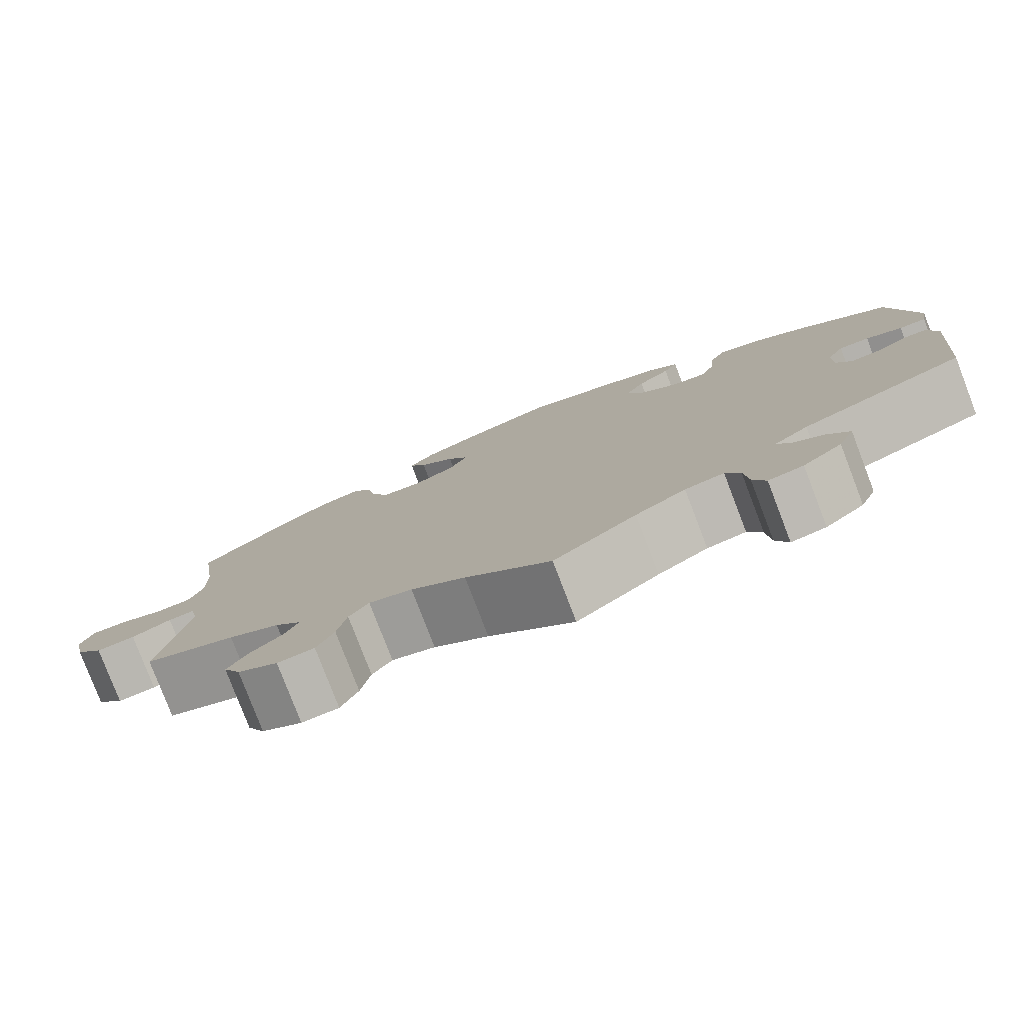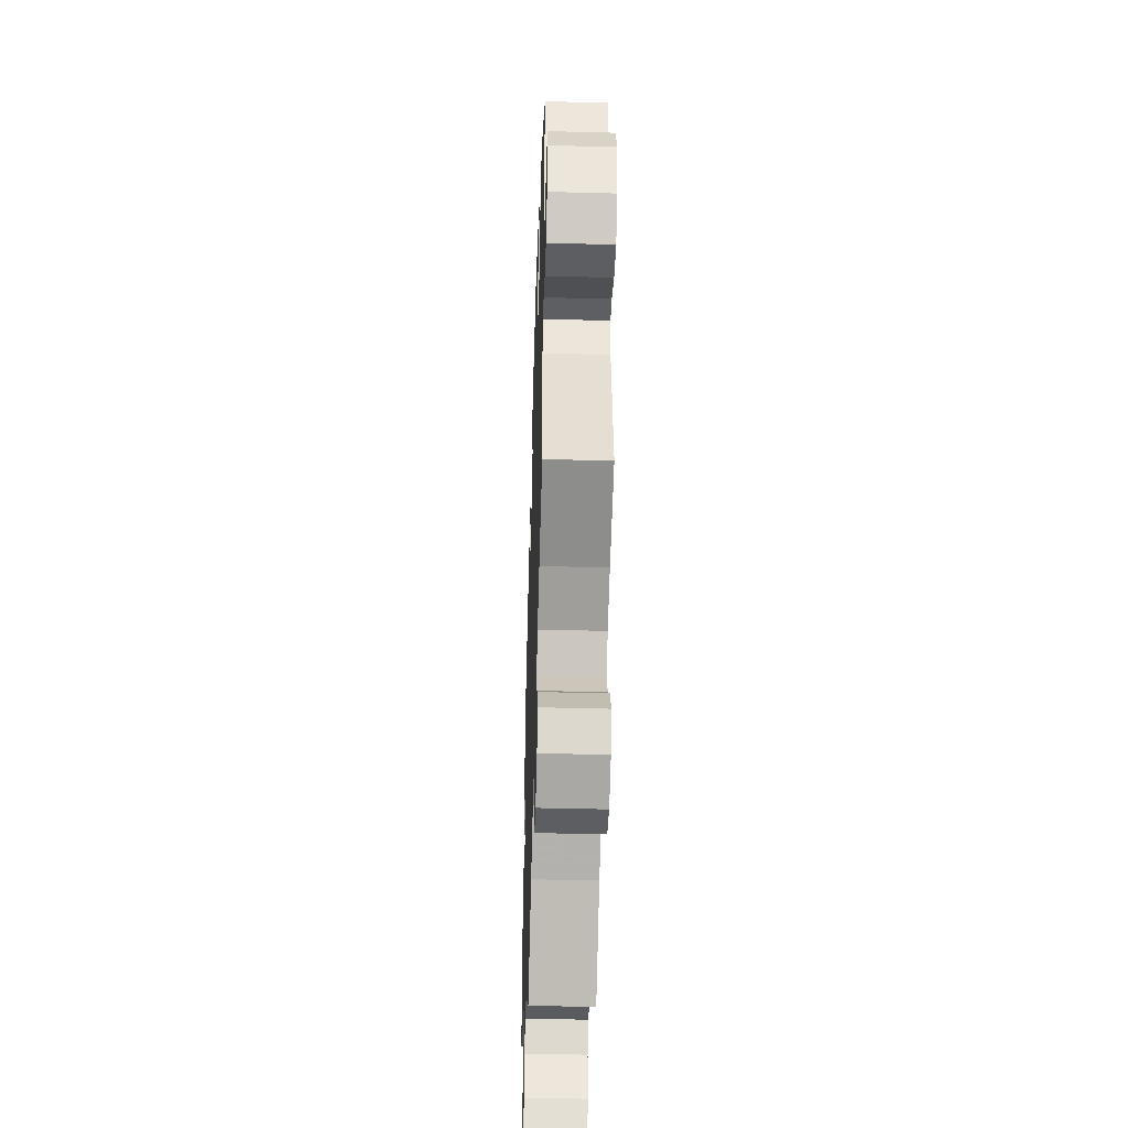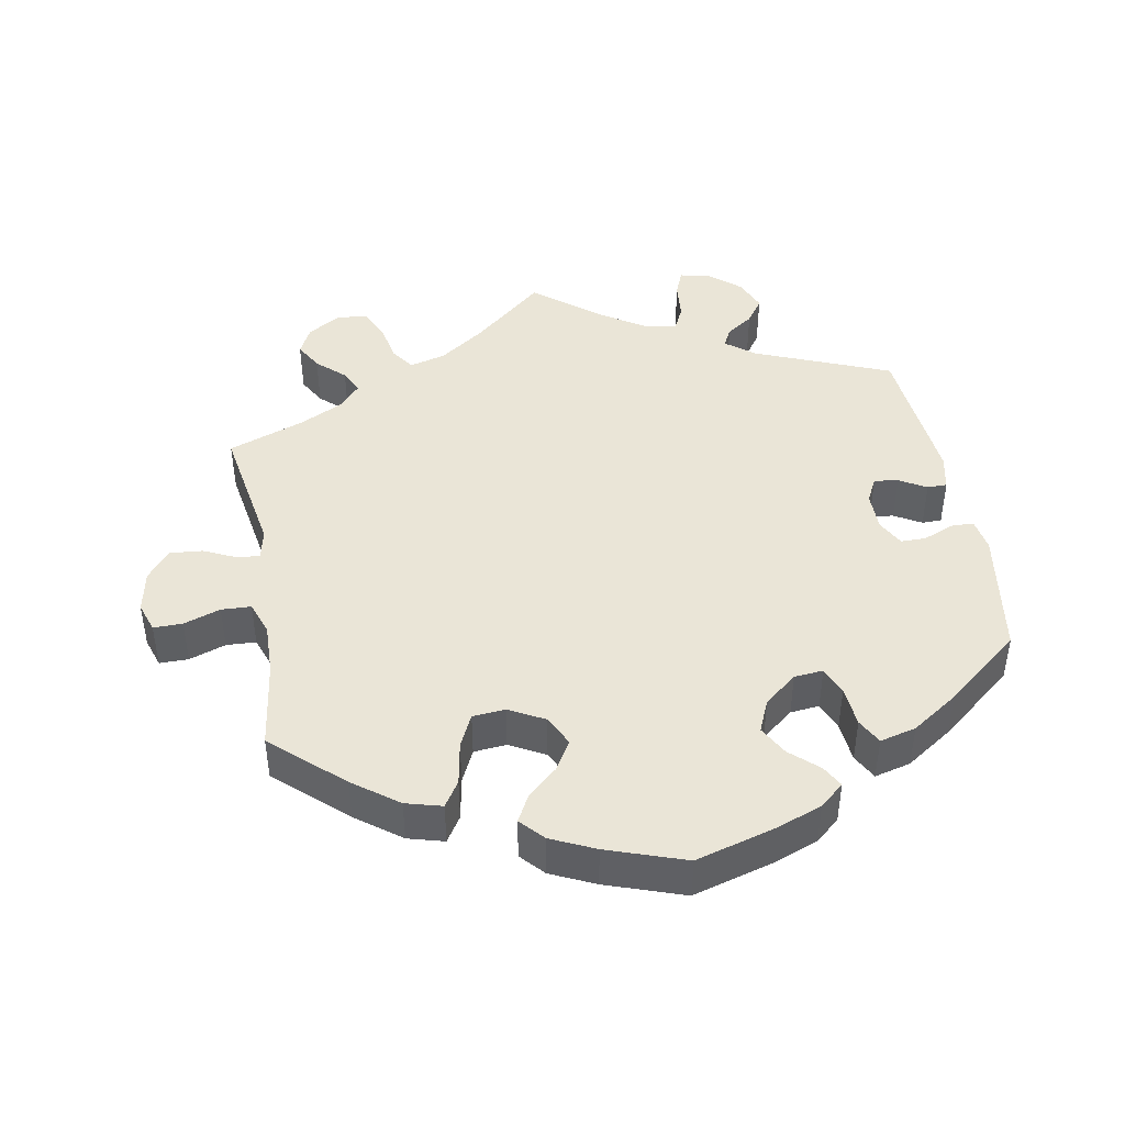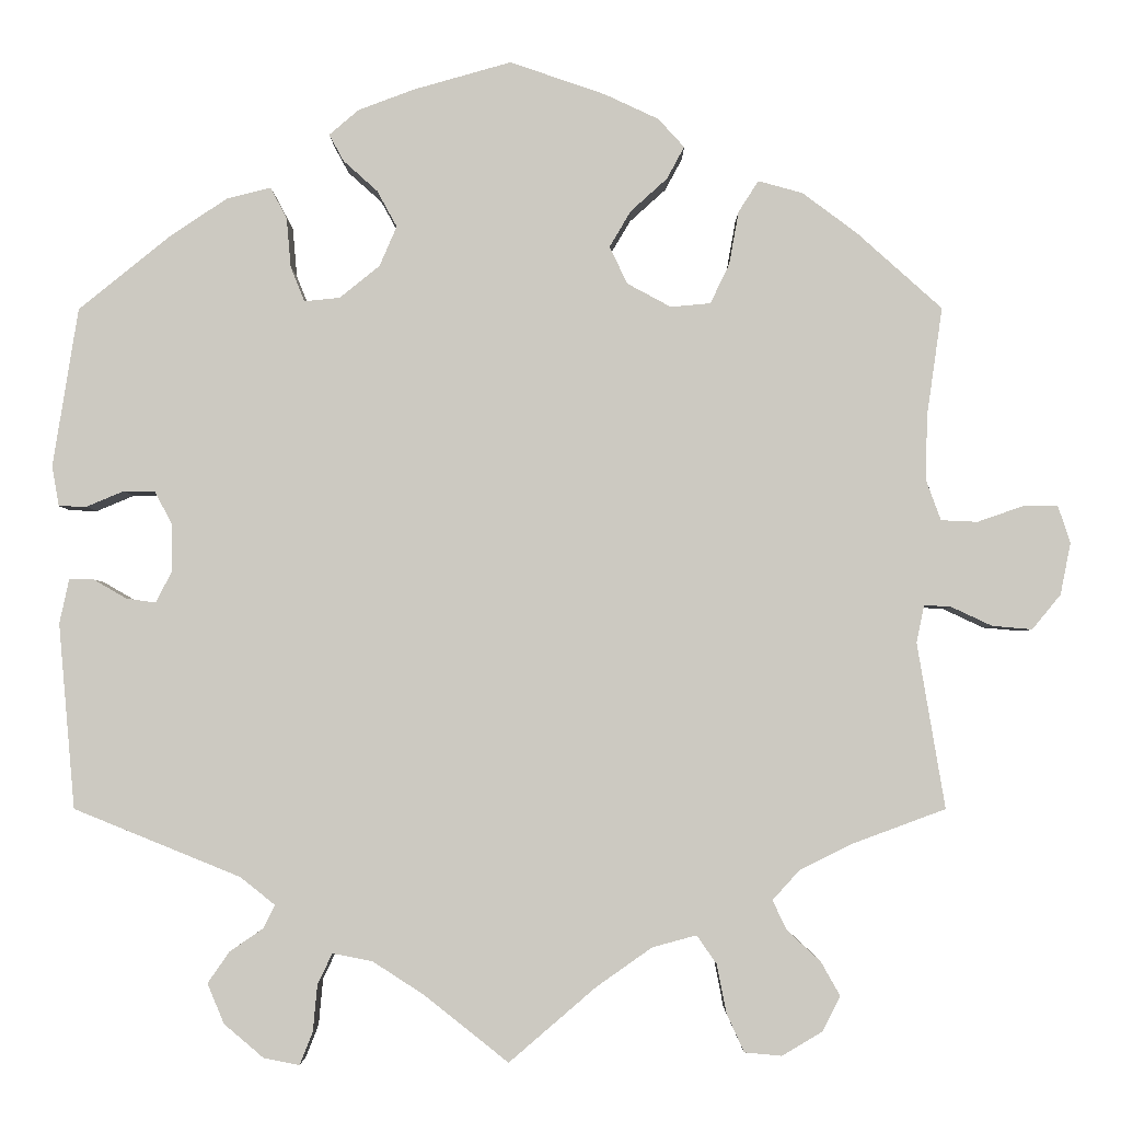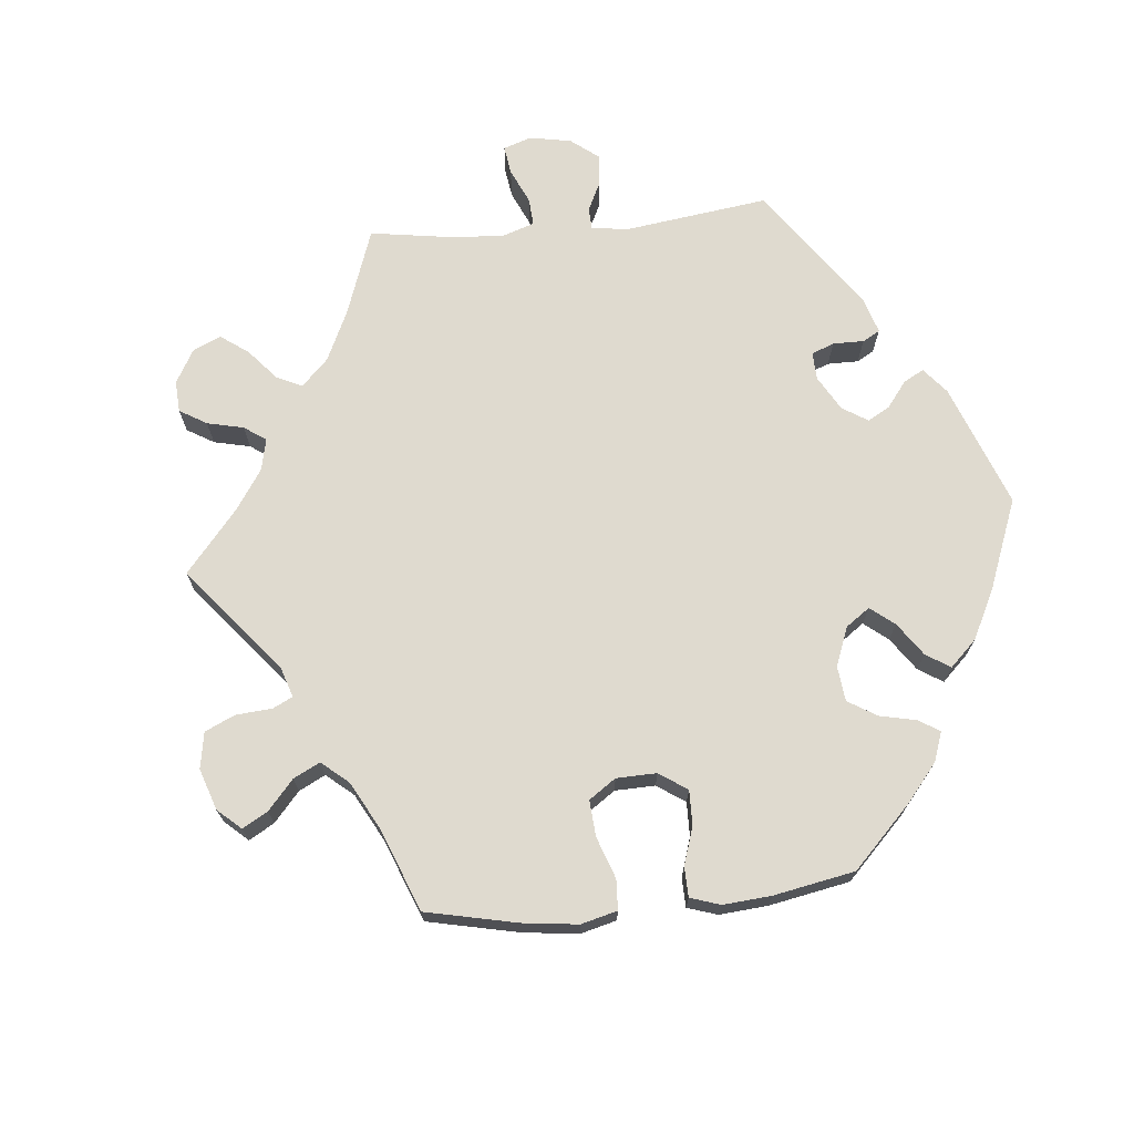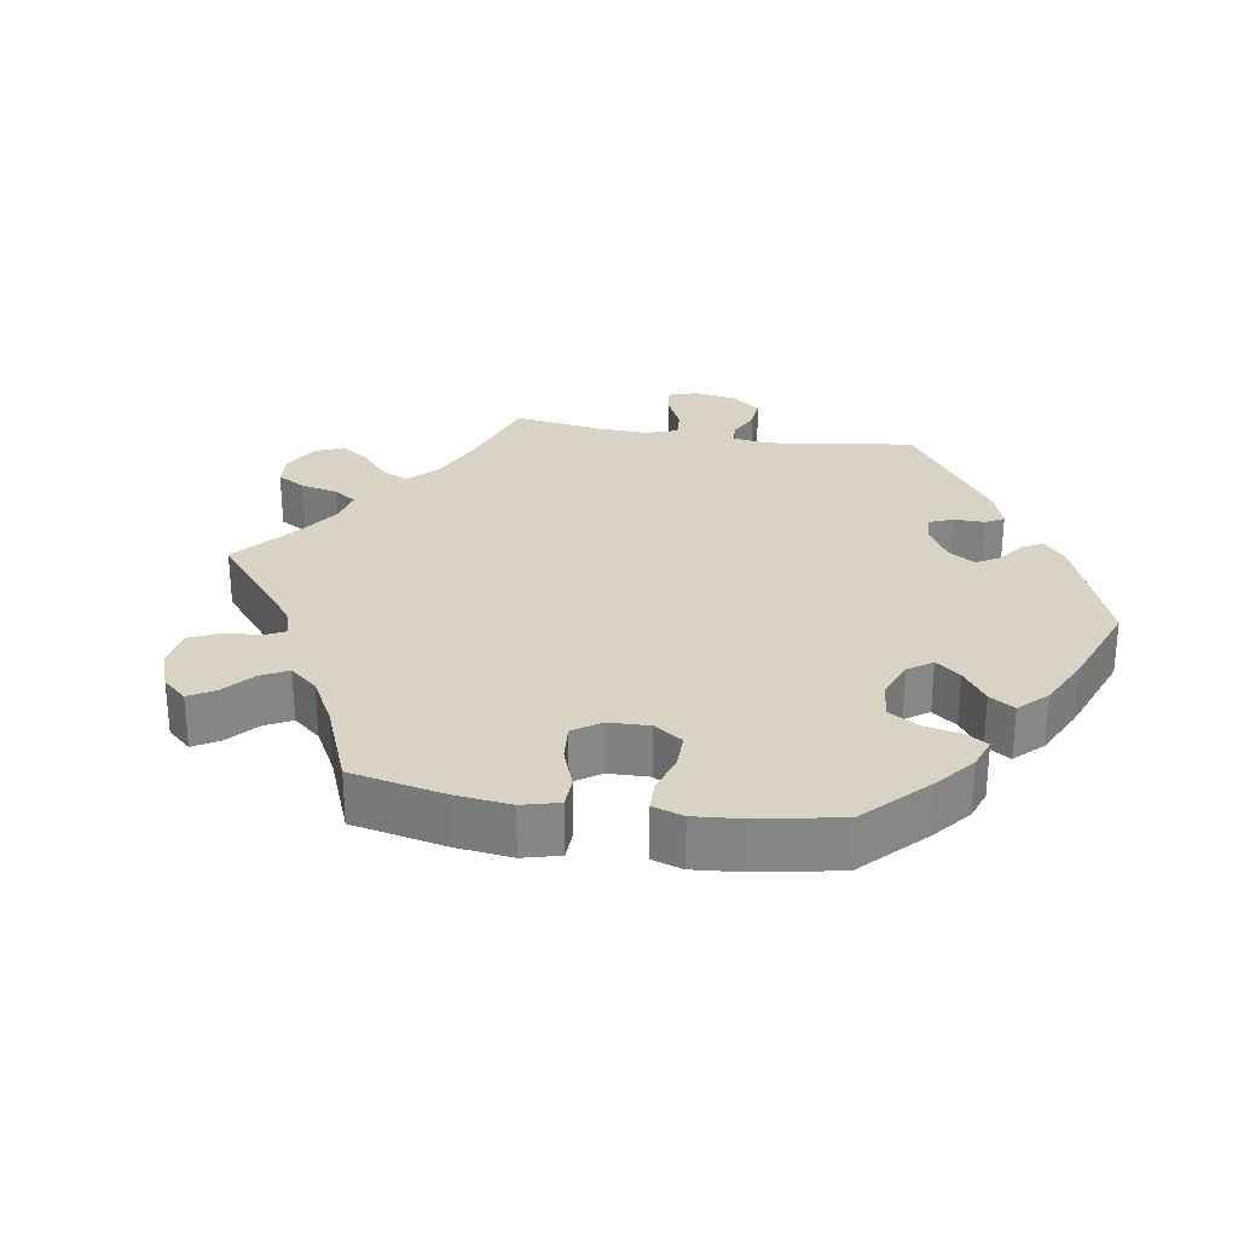
<metadata>
{"format":"obj","ext":"obj","renderer":"f3d","projection":"perspective","resolution":1024,"background":"white","views":[{"elev":-79.6,"azim":21.0,"up":"+Z"},{"elev":-44.1,"azim":-91.8,"up":"+Z"},{"elev":44.2,"azim":-10.3,"up":"+Y"},{"elev":-3.1,"azim":-179.6,"up":"+Z"},{"elev":70.7,"azim":-35.4,"up":"+Y"},{"elev":28.3,"azim":-20.6,"up":"+Y"}]}
</metadata>
<code>
v -0.469 0.07 -0.098
v -0.478 0.07 -0.055
v -0.509 0.07 -0.057
v -0.556 0.07 -0.079
v -0.602 0.07 -0.083
v -0.635 0.07 -0.043
v -0.647 0.07 0.017
v -0.633 0.07 0.059
v -0.592 0.07 0.059
v -0.54 0.07 0.041
v -0.498 0.07 0.043
v -0.481 0.07 0.09
v -0.483 0.07 0.164
v -0.501 0.07 0.289
v -0.403 0.07 0.377
v -0.34 0.07 0.424
v -0.289 0.07 0.438
v -0.266 0.07 0.402
v -0.255 0.07 0.341
v -0.233 0.07 0.295
v -0.187 0.07 0.291
v -0.137 0.07 0.318
v -0.116 0.07 0.361
v -0.141 0.07 0.403
v -0.183 0.07 0.441
v -0.203 0.07 0.478
v -0.173 0.07 0.511
v -0.111 0.07 0.54
v -0.001 0.07 0.578
v 0.112 0.07 0.546
v 0.176 0.07 0.522
v 0.21 0.07 0.493
v 0.193 0.07 0.462
v 0.154 0.07 0.427
v 0.131 0.07 0.385
v 0.151 0.07 0.339
v 0.197 0.07 0.302
v 0.238 0.07 0.298
v 0.254 0.07 0.338
v 0.259 0.07 0.395
v 0.278 0.07 0.431
v 0.329 0.07 0.418
v 0.395 0.07 0.374
v 0.5 0.07 0.289
v 0.529 0.07 0.106
v 0.521 0.07 0.06
v 0.489 0.07 0.059
v 0.446 0.07 0.077
v 0.41 0.07 0.077
v 0.39 0.07 0.039
v 0.39 0.07 -0.017
v 0.408 0.07 -0.052
v 0.442 0.07 -0.047
v 0.48 0.07 -0.025
v 0.508 0.07 -0.025
v 0.519 0.07 -0.076
v 0.5 0.07 -0.289
v 0.308 0.07 -0.367
v 0.268 0.07 -0.399
v 0.282 0.07 -0.426
v 0.32 0.07 -0.452
v 0.345 0.07 -0.488
v 0.326 0.07 -0.534
v 0.28 0.07 -0.573
v 0.239 0.07 -0.581
v 0.224 0.07 -0.543
v 0.219 0.07 -0.489
v 0.202 0.07 -0.454
v 0.156 0.07 -0.463
v 0.097 0.07 -0.501
v 0 0.07 -0.578
v -0.1 0.07 -0.492
v -0.164 0.07 -0.447
v -0.215 0.07 -0.433
v -0.238 0.07 -0.466
v -0.249 0.07 -0.522
v -0.269 0.07 -0.566
v -0.312 0.07 -0.57
v -0.359 0.07 -0.542
v -0.379 0.07 -0.502
v -0.357 0.07 -0.463
v -0.318 0.07 -0.427
v -0.302 0.07 -0.393
v -0.333 0.07 -0.359
v -0.393 0.07 -0.329
v -0.501 0.07 -0.289
v -0.469 0 -0.098
v -0.478 0 -0.055
v -0.509 0 -0.057
v -0.556 0 -0.079
v -0.602 0 -0.083
v -0.635 0 -0.043
v -0.647 0 0.017
v -0.633 0 0.059
v -0.592 0 0.059
v -0.54 0 0.041
v -0.498 0 0.043
v -0.481 0 0.09
v -0.483 0 0.164
v -0.501 0 0.289
v -0.403 0 0.377
v -0.34 0 0.424
v -0.289 0 0.438
v -0.266 0 0.402
v -0.255 0 0.341
v -0.233 0 0.295
v -0.187 0 0.291
v -0.137 0 0.318
v -0.116 0 0.361
v -0.141 0 0.403
v -0.183 0 0.441
v -0.203 0 0.478
v -0.173 0 0.511
v -0.111 0 0.54
v -0.001 0 0.578
v 0.112 0 0.546
v 0.176 0 0.522
v 0.21 0 0.493
v 0.193 0 0.462
v 0.154 0 0.427
v 0.131 0 0.385
v 0.151 0 0.339
v 0.197 0 0.302
v 0.238 0 0.298
v 0.254 0 0.338
v 0.259 0 0.395
v 0.278 0 0.431
v 0.329 0 0.418
v 0.395 0 0.374
v 0.5 0 0.289
v 0.529 0 0.106
v 0.521 0 0.06
v 0.489 0 0.059
v 0.446 0 0.077
v 0.41 0 0.077
v 0.39 0 0.039
v 0.39 0 -0.017
v 0.408 0 -0.052
v 0.442 0 -0.047
v 0.48 0 -0.025
v 0.508 0 -0.025
v 0.519 0 -0.076
v 0.5 0 -0.289
v 0.308 0 -0.367
v 0.268 0 -0.399
v 0.282 0 -0.426
v 0.32 0 -0.452
v 0.345 0 -0.488
v 0.326 0 -0.534
v 0.28 0 -0.573
v 0.239 0 -0.581
v 0.224 0 -0.543
v 0.219 0 -0.489
v 0.202 0 -0.454
v 0.156 0 -0.463
v 0.097 0 -0.501
v 0 0 -0.578
v -0.1 0 -0.492
v -0.164 0 -0.447
v -0.215 0 -0.433
v -0.238 0 -0.466
v -0.249 0 -0.522
v -0.269 0 -0.566
v -0.312 0 -0.57
v -0.359 0 -0.542
v -0.379 0 -0.502
v -0.357 0 -0.463
v -0.318 0 -0.427
v -0.302 0 -0.393
v -0.333 0 -0.359
v -0.393 0 -0.329
v -0.501 0 -0.289
f 85 86 1
f 84 85 1 2
f 83 84 2
f 79 80 81 82
f 79 82 83
f 78 79 83
f 75 76 77 78
f 74 75 78 83
f 73 74 83 2
f 70 71 72
f 69 70 72 73
f 68 69 73 2
f 64 65 66 67
f 64 67 68
f 63 64 68
f 60 61 62 63
f 59 60 63 68
f 55 56 57 58
f 53 54 55 58
f 52 53 58 59
f 51 52 59 68
f 45 46 47 48
f 45 48 49
f 44 45 49
f 43 44 49 50
f 39 40 41 42
f 38 39 42 43
f 31 32 33 34
f 31 34 35
f 30 31 35
f 29 30 35
f 28 29 35 36
f 24 25 26 27
f 23 24 27 28
f 16 17 18 19
f 16 19 20
f 13 14 15 16
f 12 13 16 20
f 11 12 20 21
f 7 8 9 10
f 7 10 11
f 6 7 11
f 3 4 5 6
f 2 3 6 11
f 50 51 68 2
f 38 43 50 2
f 23 28 36 37
f 22 23 37
f 21 22 37 38
f 2 11 21 38
f 87 172 171
f 88 87 171 170
f 88 170 169
f 168 167 166 165
f 169 168 165
f 169 165 164
f 164 163 162 161
f 169 164 161 160
f 88 169 160 159
f 158 157 156
f 159 158 156 155
f 88 159 155 154
f 153 152 151 150
f 154 153 150
f 154 150 149
f 149 148 147 146
f 154 149 146 145
f 144 143 142 141
f 144 141 140 139
f 145 144 139 138
f 154 145 138 137
f 134 133 132 131
f 135 134 131
f 135 131 130
f 136 135 130 129
f 128 127 126 125
f 129 128 125 124
f 120 119 118 117
f 121 120 117
f 121 117 116
f 121 116 115
f 122 121 115 114
f 113 112 111 110
f 114 113 110 109
f 105 104 103 102
f 106 105 102
f 102 101 100 99
f 106 102 99 98
f 107 106 98 97
f 96 95 94 93
f 97 96 93
f 97 93 92
f 92 91 90 89
f 97 92 89 88
f 88 154 137 136
f 88 136 129 124
f 123 122 114 109
f 123 109 108
f 124 123 108 107
f 124 107 97 88
f 1 87 88 2
f 2 88 89 3
f 3 89 90 4
f 4 90 91 5
f 5 91 92 6
f 6 92 93 7
f 7 93 94 8
f 8 94 95 9
f 9 95 96 10
f 10 96 97 11
f 11 97 98 12
f 12 98 99 13
f 13 99 100 14
f 14 100 101 15
f 15 101 102 16
f 16 102 103 17
f 17 103 104 18
f 18 104 105 19
f 19 105 106 20
f 20 106 107 21
f 21 107 108 22
f 22 108 109 23
f 23 109 110 24
f 24 110 111 25
f 25 111 112 26
f 26 112 113 27
f 27 113 114 28
f 28 114 115 29
f 29 115 116 30
f 30 116 117 31
f 31 117 118 32
f 32 118 119 33
f 33 119 120 34
f 34 120 121 35
f 35 121 122 36
f 36 122 123 37
f 37 123 124 38
f 38 124 125 39
f 39 125 126 40
f 40 126 127 41
f 41 127 128 42
f 42 128 129 43
f 43 129 130 44
f 44 130 131 45
f 45 131 132 46
f 46 132 133 47
f 47 133 134 48
f 48 134 135 49
f 49 135 136 50
f 50 136 137 51
f 51 137 138 52
f 52 138 139 53
f 53 139 140 54
f 54 140 141 55
f 55 141 142 56
f 56 142 143 57
f 57 143 144 58
f 58 144 145 59
f 59 145 146 60
f 60 146 147 61
f 61 147 148 62
f 62 148 149 63
f 63 149 150 64
f 64 150 151 65
f 65 151 152 66
f 66 152 153 67
f 67 153 154 68
f 68 154 155 69
f 69 155 156 70
f 70 156 157 71
f 71 157 158 72
f 72 158 159 73
f 73 159 160 74
f 74 160 161 75
f 75 161 162 76
f 76 162 163 77
f 77 163 164 78
f 78 164 165 79
f 79 165 166 80
f 80 166 167 81
f 81 167 168 82
f 82 168 169 83
f 83 169 170 84
f 84 170 171 85
f 85 171 172 86
f 86 172 87 1

</code>
